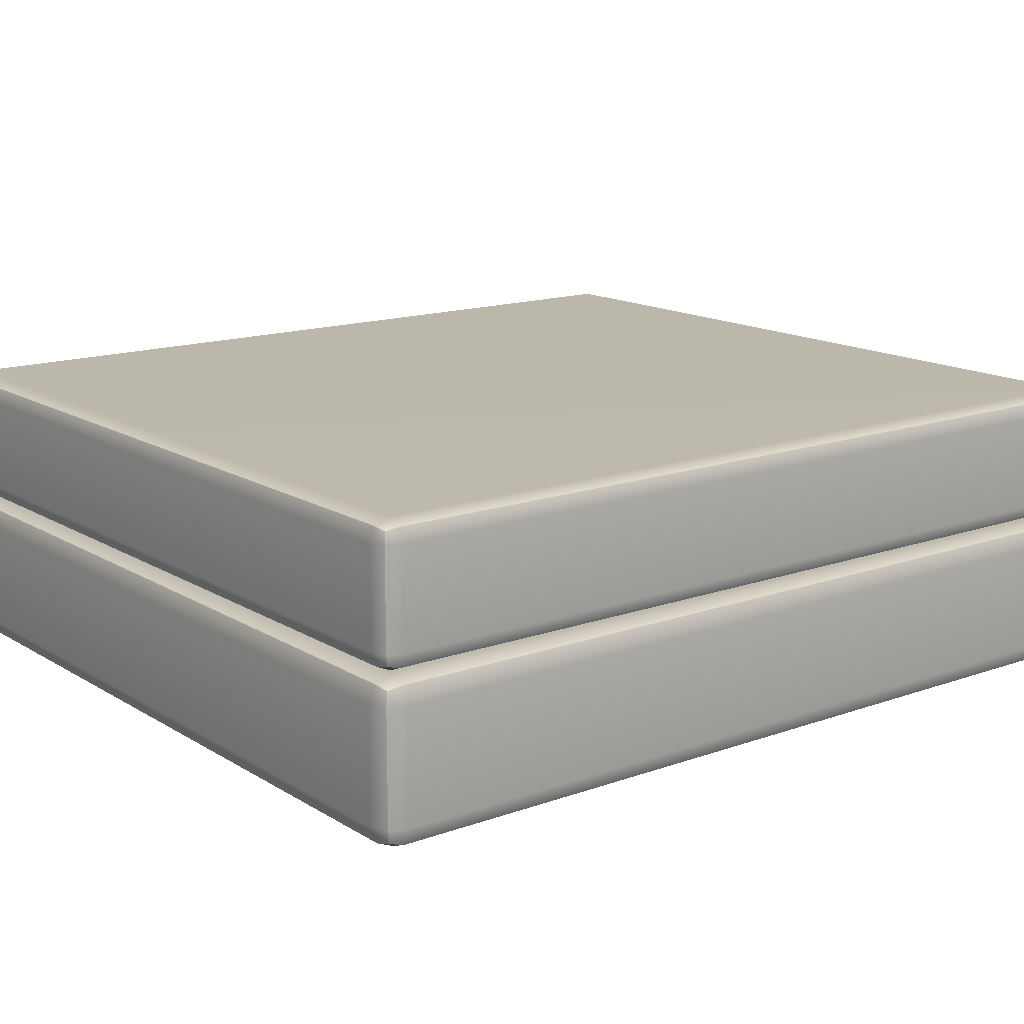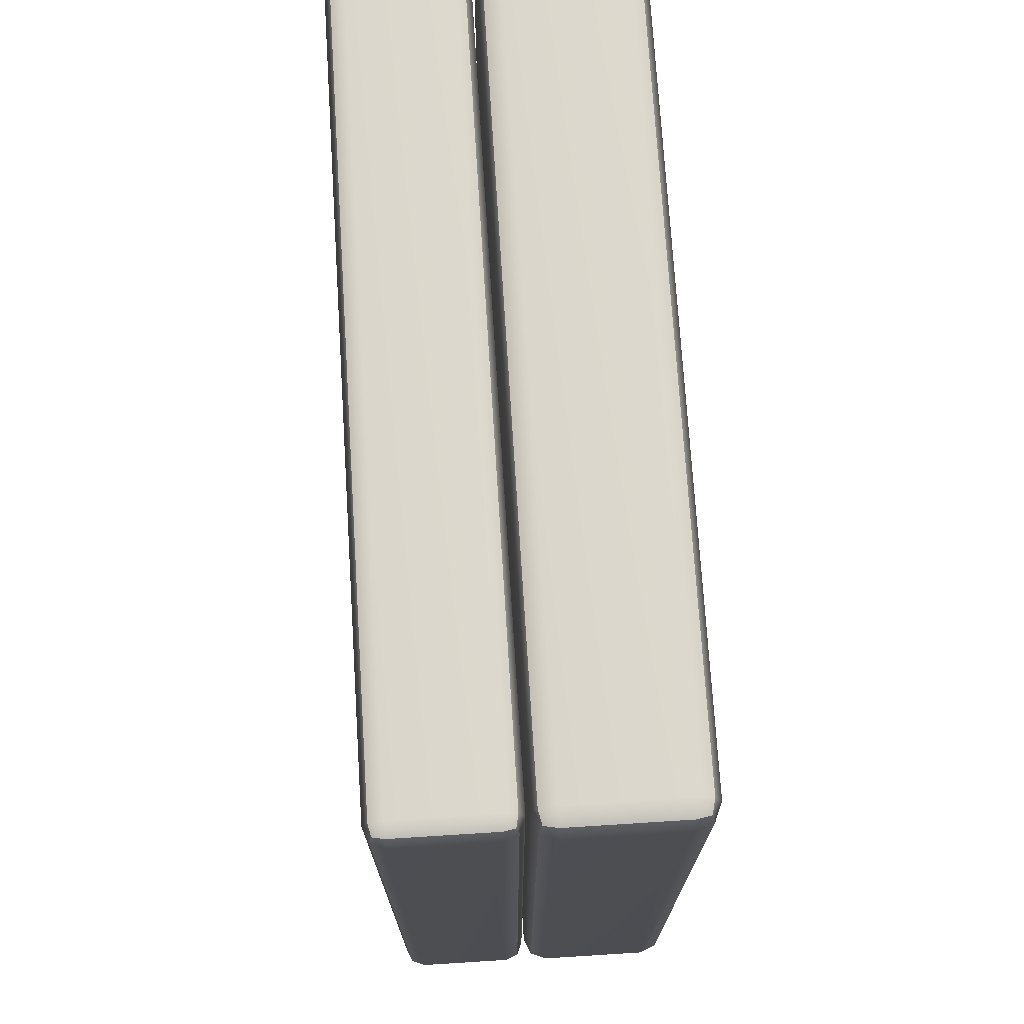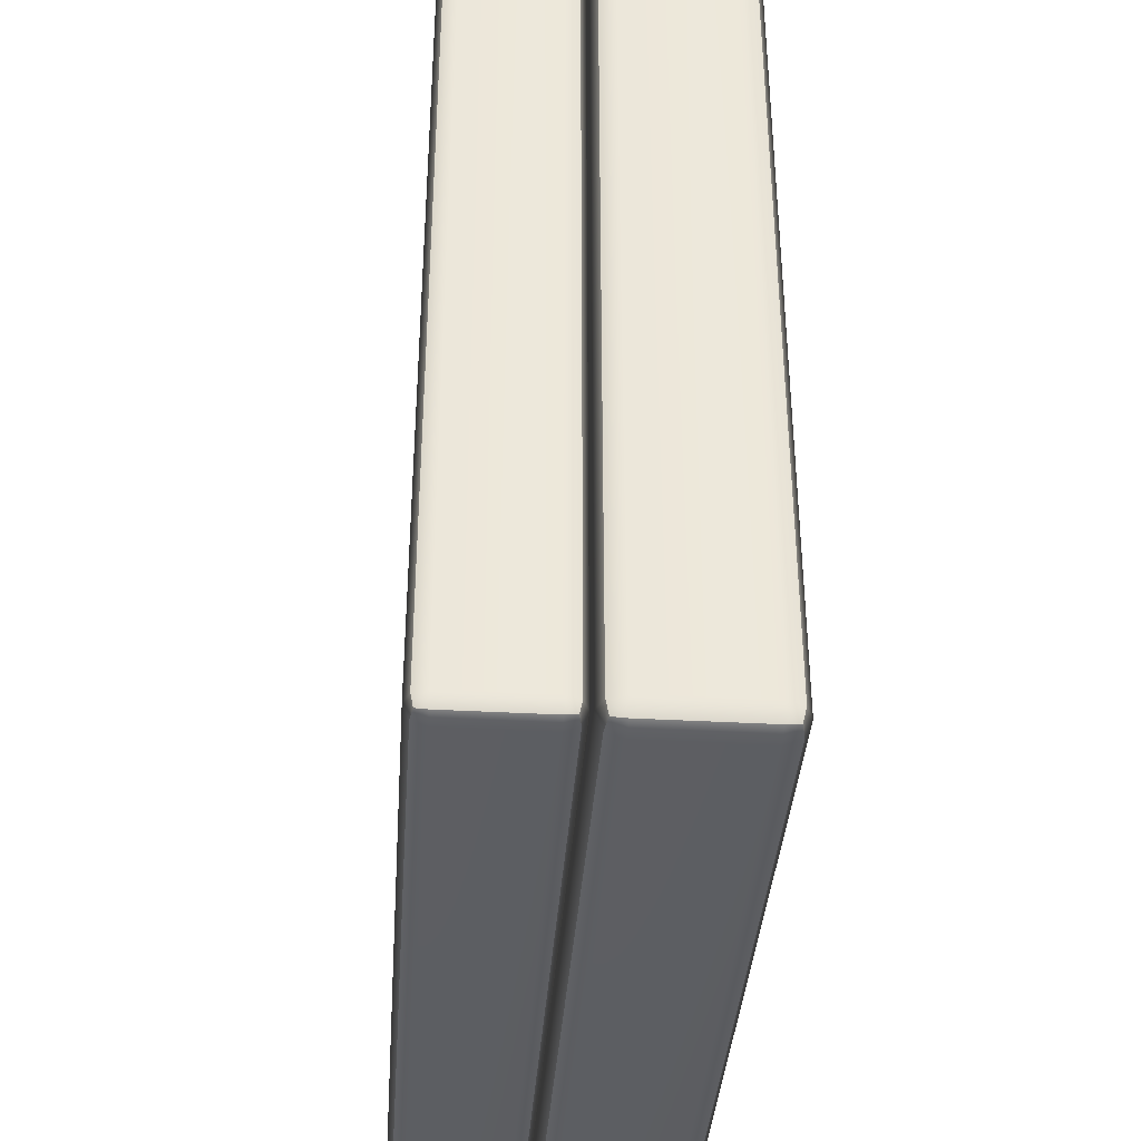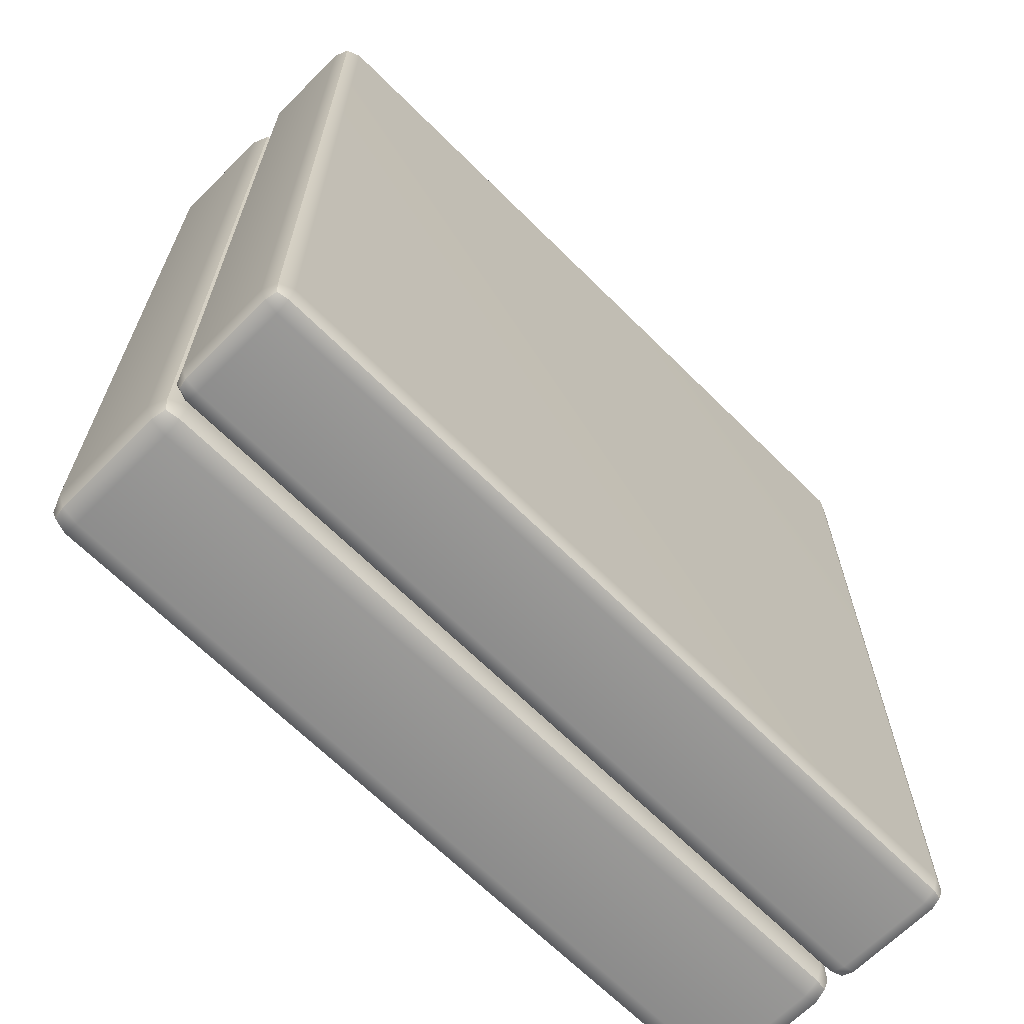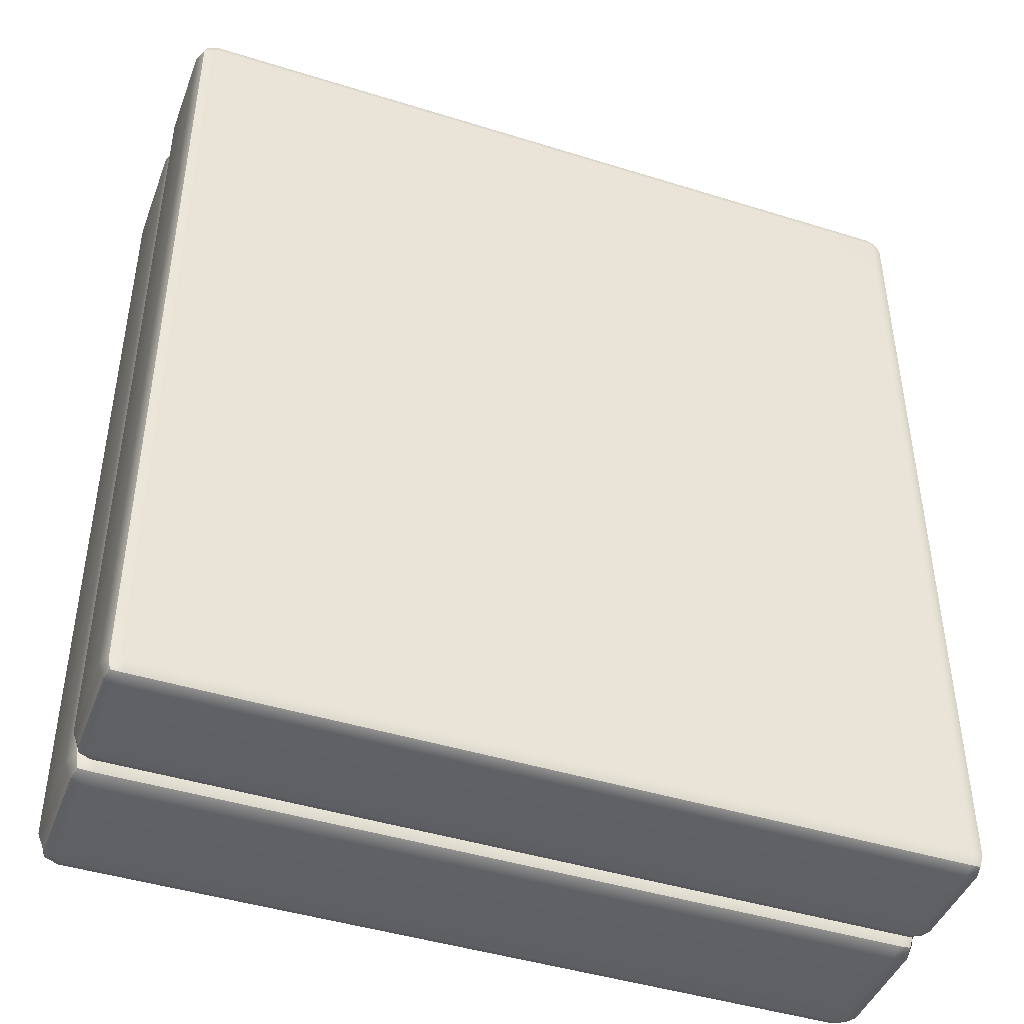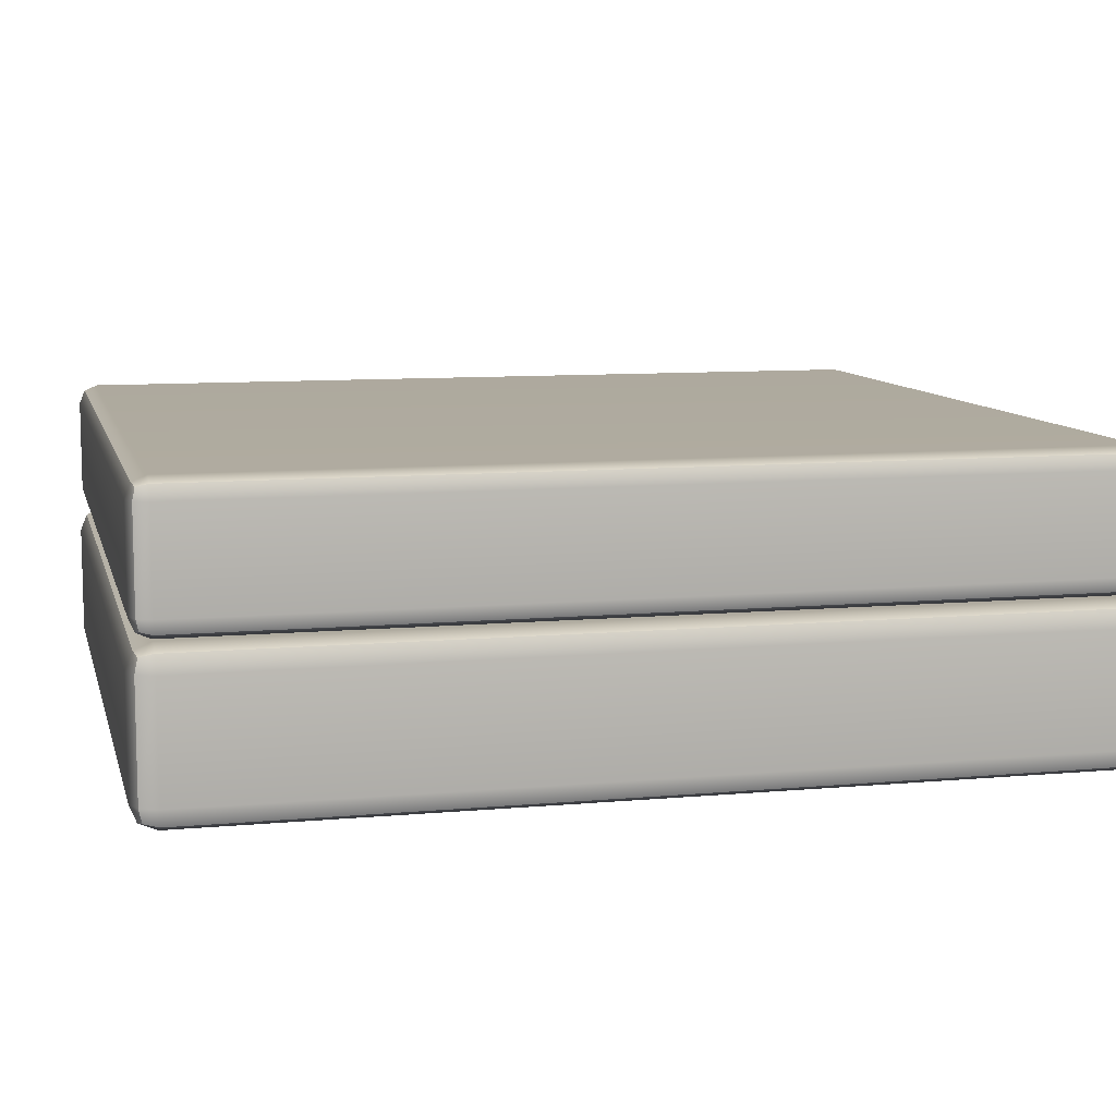
<metadata>
{"format":"obj","ext":"obj","renderer":"f3d","projection":"perspective","resolution":1024,"background":"white","views":[{"elev":14.8,"azim":-127.7,"up":"+Y"},{"elev":72.9,"azim":-93.6,"up":"+Z"},{"elev":-37.9,"azim":-94.0,"up":"+Z"},{"elev":-66.6,"azim":135.1,"up":"+Z"},{"elev":-44.2,"azim":159.9,"up":"+Z"},{"elev":9.4,"azim":76.5,"up":"+Y"}]}
</metadata>
<code>
g default
v -73.96 1.054 -17.76
v -73.92 1.035 -17.76
v -73.92 1.054 -17.71
v -73.92 1.1 -17.69
v -73.96 1.1 -17.71
v -73.98 1.1 -17.76
v -71.25 1.054 -17.76
v -71.23 1.1 -17.76
v -71.25 1.1 -17.71
v -71.29 1.1 -17.69
v -71.29 1.054 -17.71
v -71.29 1.035 -17.76
v -73.96 1.463 -17.76
v -73.98 1.417 -17.76
v -73.96 1.417 -17.71
v -73.92 1.417 -17.69
v -73.92 1.463 -17.71
v -73.92 1.482 -17.76
v -71.25 1.463 -17.76
v -71.29 1.482 -17.76
v -71.29 1.463 -17.71
v -71.29 1.417 -17.69
v -71.25 1.417 -17.71
v -71.23 1.417 -17.76
v -73.96 1.417 -20.68
v -73.98 1.417 -20.64
v -73.96 1.463 -20.64
v -73.92 1.482 -20.64
v -73.92 1.463 -20.68
v -73.92 1.417 -20.7
v -71.25 1.417 -20.68
v -71.29 1.417 -20.7
v -71.29 1.463 -20.68
v -71.29 1.482 -20.64
v -71.25 1.463 -20.64
v -71.23 1.417 -20.64
v -73.96 1.054 -20.64
v -73.98 1.1 -20.64
v -73.96 1.1 -20.68
v -73.92 1.1 -20.7
v -73.92 1.054 -20.68
v -73.92 1.035 -20.64
v -71.25 1.054 -20.64
v -71.29 1.035 -20.64
v -71.29 1.054 -20.68
v -71.29 1.1 -20.7
v -71.25 1.1 -20.68
v -71.23 1.1 -20.64
v -73.95 1.062 -17.72
v -71.26 1.062 -17.72
v -73.95 1.454 -17.72
v -71.26 1.454 -17.72
v -73.95 1.454 -20.67
v -71.26 1.454 -20.67
v -73.95 1.062 -20.67
v -71.26 1.062 -20.67
g Cojinsilla3 Sofas group19
f 2 1 37 42
f 1 6 38 37
f 4 3 11 10
f 3 2 12 11
f 6 5 15 14
f 5 4 16 15
f 8 7 43 48
f 7 12 44 43
f 10 9 23 22
f 9 8 24 23
f 14 13 27 26
f 13 18 28 27
f 18 17 21 20
f 17 16 22 21
f 20 19 35 34
f 19 24 36 35
f 26 25 39 38
f 25 30 40 39
f 30 29 33 32
f 29 28 34 33
f 32 31 47 46
f 31 36 48 47
f 42 41 45 44
f 41 40 46 45
f 4 10 22 16
f 18 20 34 28
f 30 32 46 40
f 42 44 12 2
f 8 48 36 24
f 38 6 14 26
f 5 6 1 49
f 1 2 3 49
f 3 4 5 49
f 11 12 7 50
f 7 8 9 50
f 9 10 11 50
f 17 18 13 51
f 13 14 15 51
f 15 16 17 51
f 23 24 19 52
f 19 20 21 52
f 21 22 23 52
f 29 30 25 53
f 25 26 27 53
f 27 28 29 53
f 35 36 31 54
f 31 32 33 54
f 33 34 35 54
f 41 42 37 55
f 37 38 39 55
f 39 40 41 55
f 47 48 43 56
f 43 44 45 56
f 45 46 47 56
g default
v -73.96 0.52 -17.76
v -73.91 0.4968 -17.76
v -73.91 0.52 -17.7
v -73.91 0.576 -17.68
v -73.96 0.576 -17.7
v -73.98 0.576 -17.76
v -71.26 0.52 -17.76
v -71.23 0.576 -17.76
v -71.26 0.576 -17.7
v -71.31 0.576 -17.68
v -71.31 0.52 -17.7
v -71.31 0.4968 -17.76
v -73.96 1.002 -17.76
v -73.98 0.9456 -17.76
v -73.96 0.9456 -17.7
v -73.91 0.9456 -17.68
v -73.91 1.002 -17.7
v -73.91 1.025 -17.76
v -71.26 1.002 -17.76
v -71.31 1.025 -17.76
v -71.31 1.002 -17.7
v -71.31 0.9456 -17.68
v -71.26 0.9456 -17.7
v -71.23 0.9456 -17.76
v -73.96 0.9456 -20.69
v -73.98 0.9456 -20.63
v -73.96 1.002 -20.63
v -73.91 1.025 -20.63
v -73.91 1.002 -20.69
v -73.91 0.9456 -20.71
v -71.26 0.9456 -20.69
v -71.31 0.9456 -20.71
v -71.31 1.002 -20.69
v -71.31 1.025 -20.63
v -71.26 1.002 -20.63
v -71.23 0.9456 -20.63
v -73.96 0.52 -20.63
v -73.98 0.576 -20.63
v -73.96 0.576 -20.69
v -73.91 0.576 -20.71
v -73.91 0.52 -20.69
v -73.91 0.4968 -20.63
v -71.26 0.52 -20.63
v -71.31 0.4968 -20.63
v -71.31 0.52 -20.69
v -71.31 0.576 -20.71
v -71.26 0.576 -20.69
v -71.23 0.576 -20.63
v -73.95 0.5303 -17.71
v -71.27 0.5303 -17.71
v -73.95 0.9913 -17.71
v -71.27 0.9913 -17.71
v -73.95 0.9913 -20.68
v -71.27 0.9913 -20.68
v -73.95 0.5303 -20.68
v -71.27 0.5303 -20.68
g Sofas group19 SofaBase3
f 58 57 93 98
f 57 62 94 93
f 60 59 67 66
f 59 58 68 67
f 62 61 71 70
f 61 60 72 71
f 64 63 99 104
f 63 68 100 99
f 66 65 79 78
f 65 64 80 79
f 70 69 83 82
f 69 74 84 83
f 74 73 77 76
f 73 72 78 77
f 76 75 91 90
f 75 80 92 91
f 82 81 95 94
f 81 86 96 95
f 86 85 89 88
f 85 84 90 89
f 88 87 103 102
f 87 92 104 103
f 98 97 101 100
f 97 96 102 101
f 60 66 78 72
f 74 76 90 84
f 86 88 102 96
f 98 100 68 58
f 64 104 92 80
f 94 62 70 82
f 61 62 57 105
f 57 58 59 105
f 59 60 61 105
f 67 68 63 106
f 63 64 65 106
f 65 66 67 106
f 73 74 69 107
f 69 70 71 107
f 71 72 73 107
f 79 80 75 108
f 75 76 77 108
f 77 78 79 108
f 85 86 81 109
f 81 82 83 109
f 83 84 85 109
f 91 92 87 110
f 87 88 89 110
f 89 90 91 110
f 97 98 93 111
f 93 94 95 111
f 95 96 97 111
f 103 104 99 112
f 99 100 101 112
f 101 102 103 112

</code>
